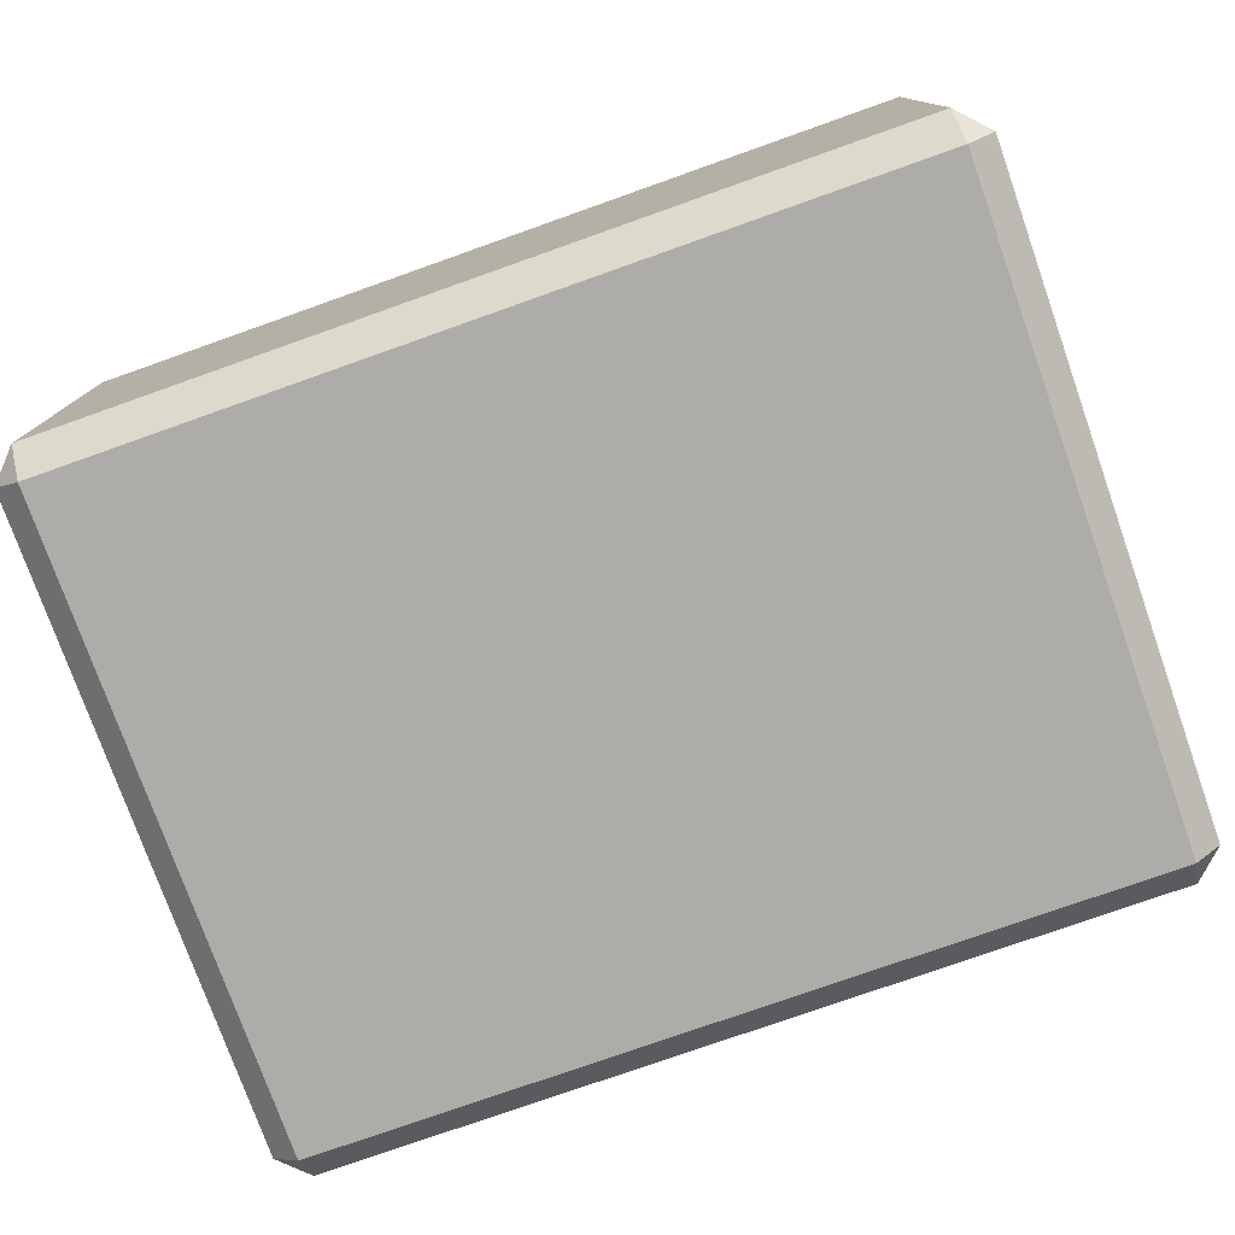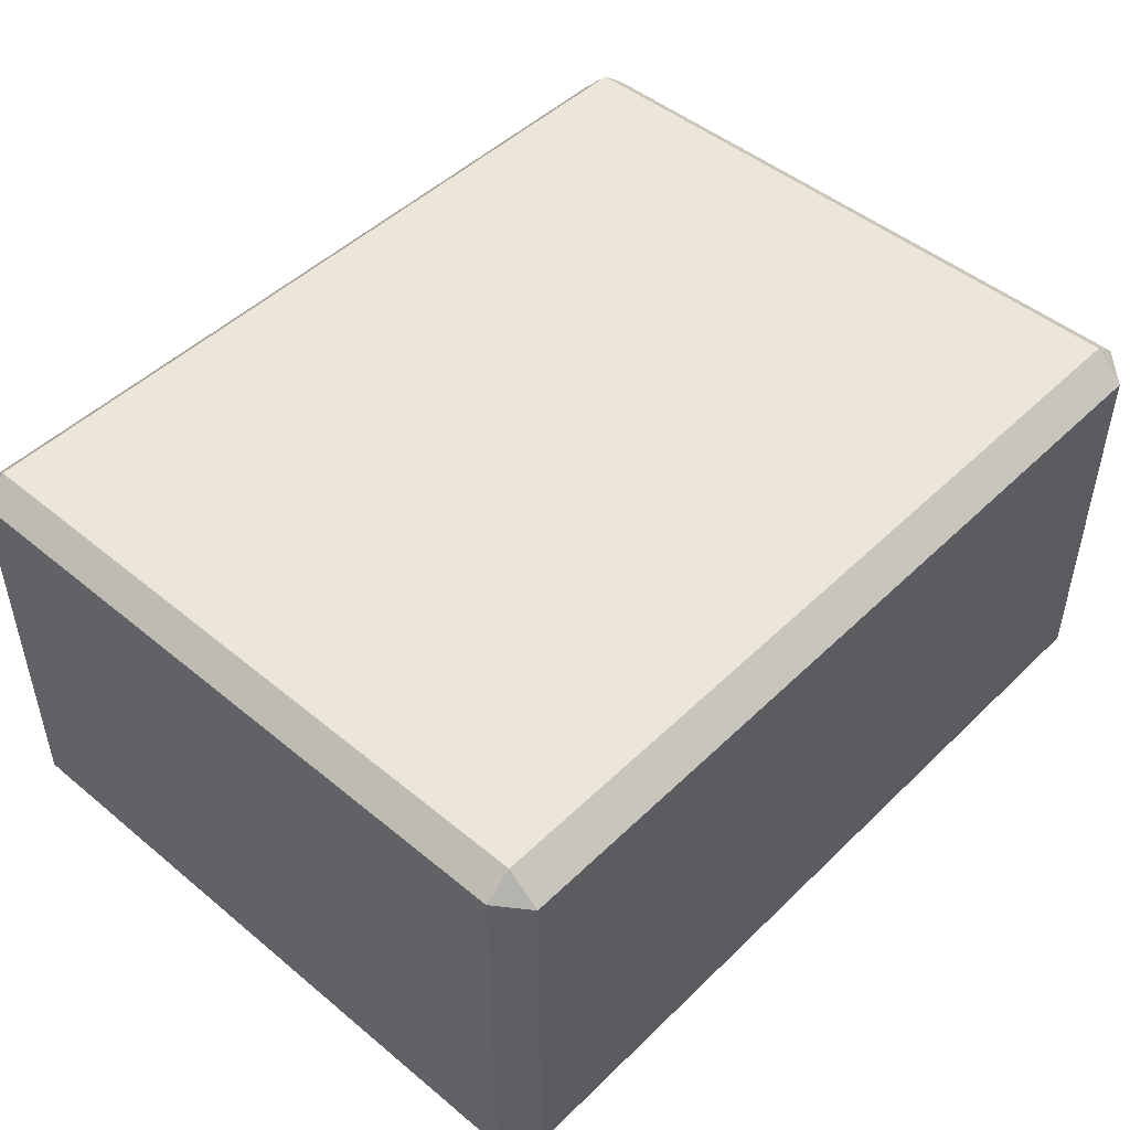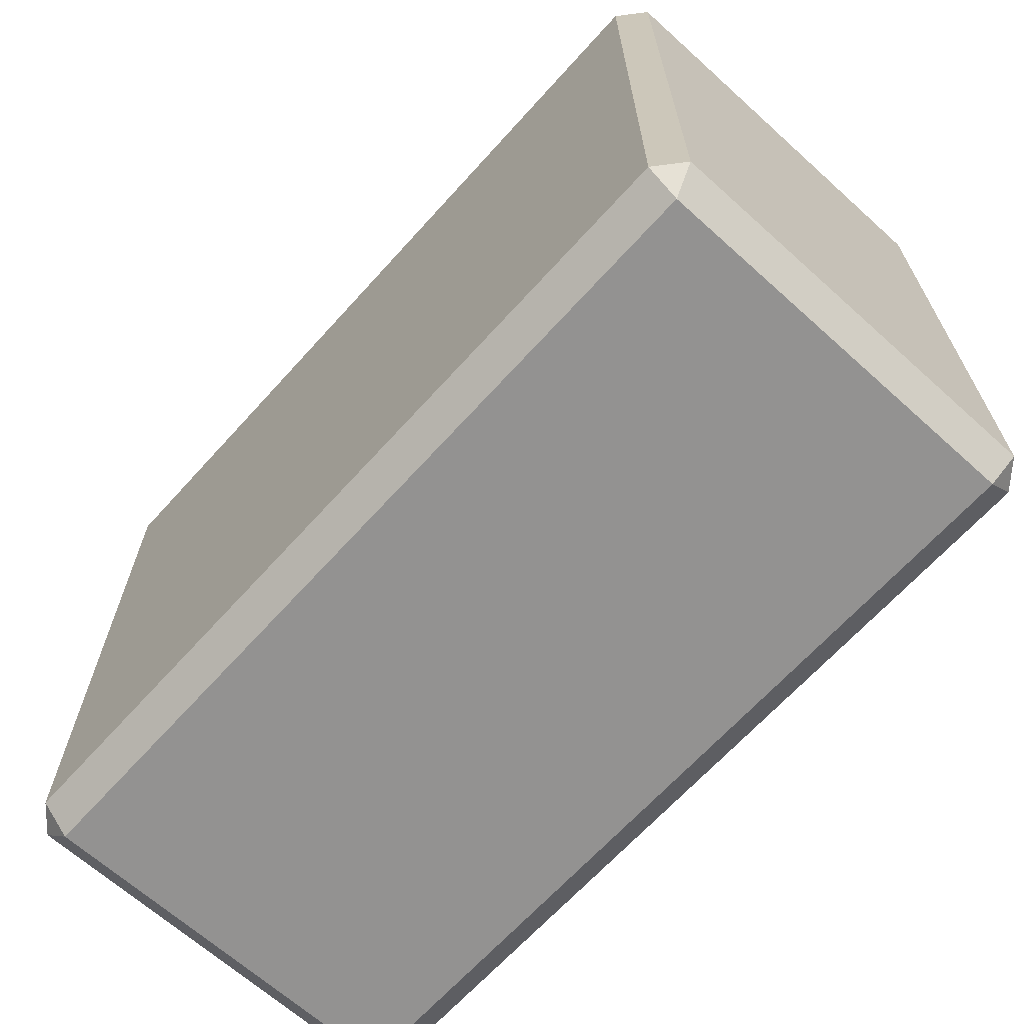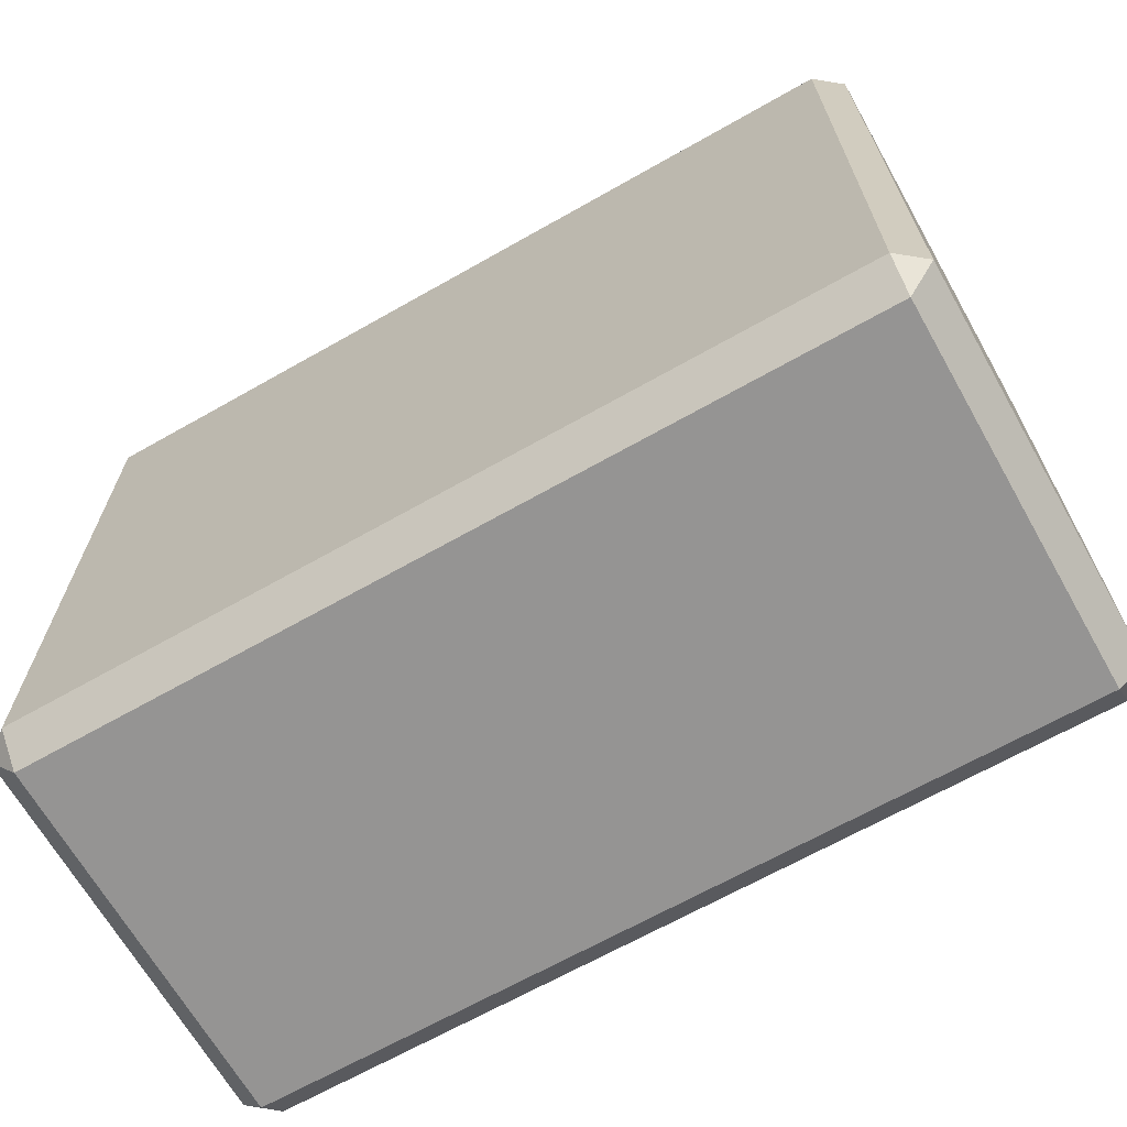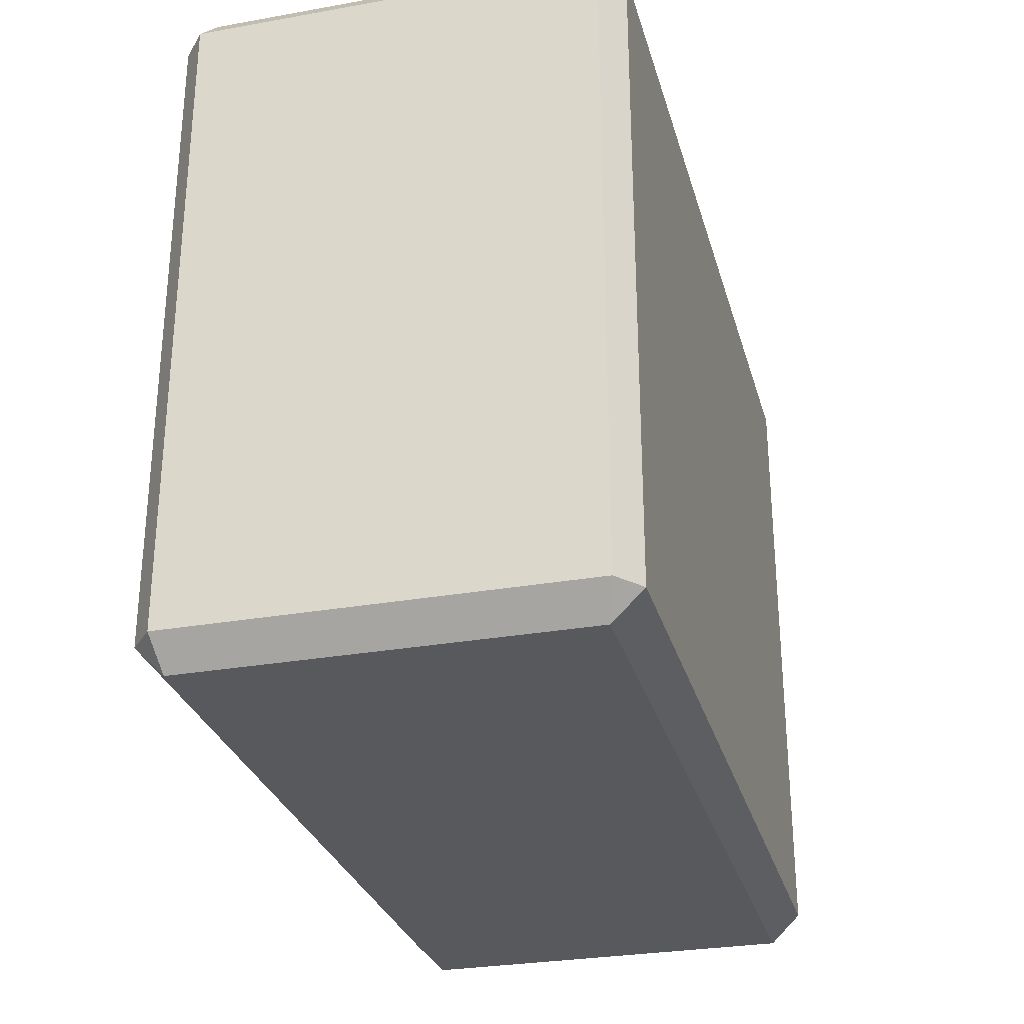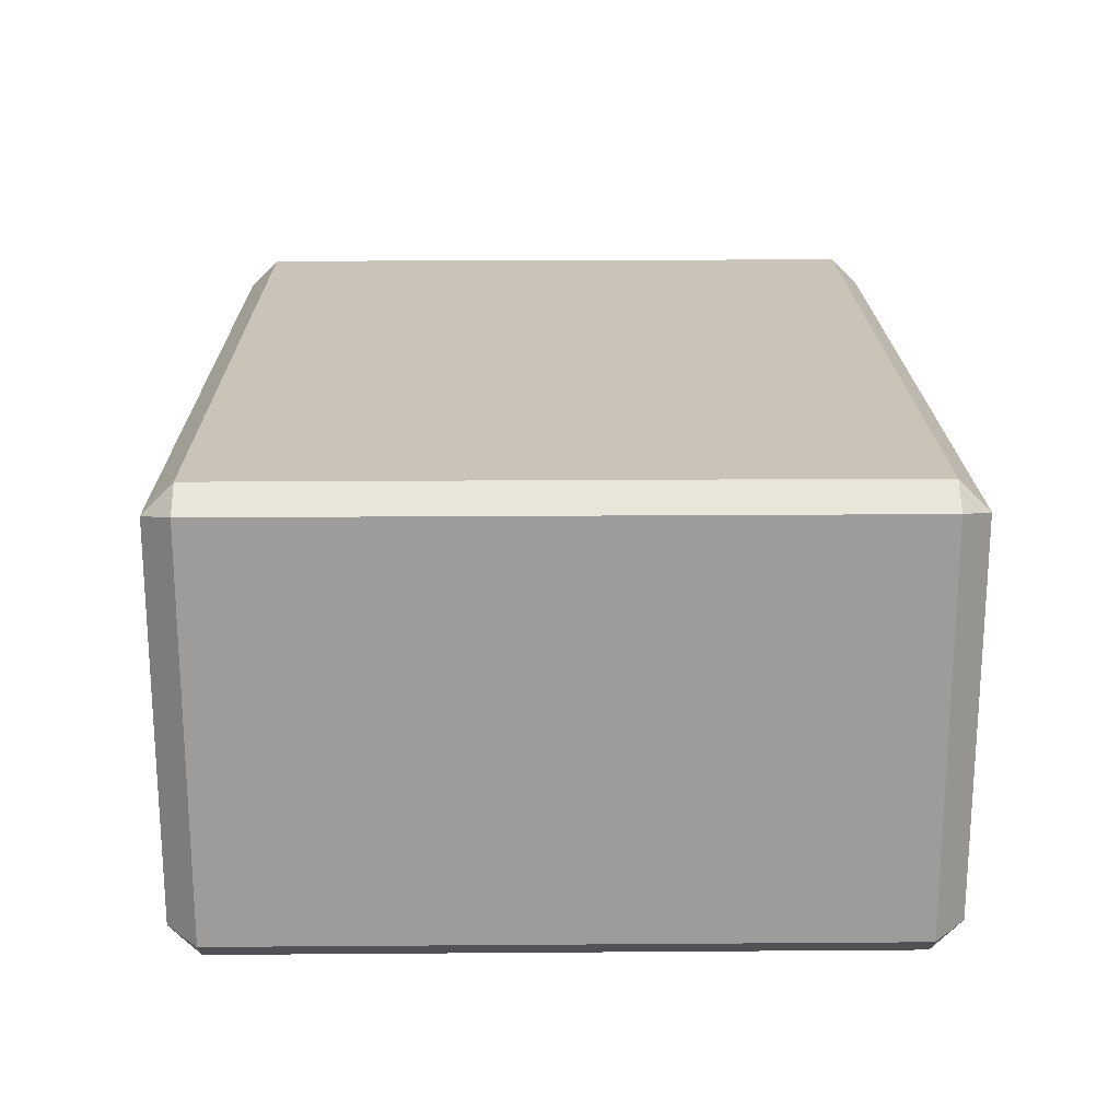
<metadata>
{"format":"obj","ext":"obj","renderer":"f3d","projection":"perspective","resolution":1024,"background":"white","views":[{"elev":-77.0,"azim":19.5,"up":"+Z"},{"elev":48.0,"azim":132.8,"up":"+Z"},{"elev":-66.5,"azim":-132.1,"up":"+Y"},{"elev":-67.1,"azim":29.6,"up":"+Y"},{"elev":-29.1,"azim":-75.2,"up":"+Y"},{"elev":20.0,"azim":89.2,"up":"+Z"}]}
</metadata>
<code>
o Onett9
v 0.9218 0.7322 0.4889
v 0.9218 -0.7323 0.4889
v 0.9218 -0.7323 -0.4094
v 0.9218 0.7322 -0.4094
v -1.078 0.7322 -0.4094
v -1.078 -0.7323 -0.4094
v -1.078 -0.7323 0.4889
v -1.078 0.7322 0.4889
v 0.8912 -0.7323 -0.4357
v 0.8606 -0.7323 -0.4619
v 0.8606 0.7322 -0.4619
v 0.8912 0.7322 -0.4357
v 0.8606 -0.7323 -0.4619
v -1.017 -0.7323 -0.4619
v -1.017 0.7322 -0.4619
v 0.8606 0.7322 -0.4619
v -1.078 -0.7323 -0.4094
v -1.078 0.7322 -0.4094
v -1.017 0.7322 -0.4619
v -1.017 -0.7323 -0.4619
v 0.8582 -0.7999 -0.3954
v 0.8606 -0.7323 -0.4619
v 0.8912 -0.7323 -0.4357
v -1.017 -0.7323 -0.4619
v 0.8606 -0.7323 -0.4619
v 0.8582 -0.7999 -0.3954
v -1.018 -0.7999 -0.3954
v 0.8606 -0.7323 0.5381
v 0.8582 -0.7999 0.4702
v 0.9218 -0.7323 0.4889
v -1.018 -0.7999 0.4702
v 0.8582 -0.7999 0.4702
v 0.8606 -0.7323 0.5381
v -1.017 -0.7323 0.5381
v -1.078 -0.7323 0.4889
v -1.078 -0.7323 -0.4094
v -1.018 -0.7999 -0.3954
v -1.018 -0.7999 0.4702
v 0.8582 -0.7999 0.4702
v 0.8582 -0.7999 -0.3954
v 0.9218 -0.7323 -0.4094
v 0.9218 -0.7323 0.4889
v -0.07979 -0.7997 0.03605
v -1.018 -0.7999 -0.3954
v 0.8582 -0.7999 -0.3954
v -1.018 -0.7999 -0.3954
v -1.078 -0.7323 -0.4094
v -1.017 -0.7323 -0.4619
v -1.017 -0.7323 0.5381
v -1.078 -0.7323 0.4889
v -1.018 -0.7999 0.4702
v 0.8582 -0.7999 0.4702
v -0.07979 -0.7997 0.03605
v 0.8582 -0.7999 -0.3954
v -0.07979 -0.7997 0.03605
v 0.8582 -0.7999 0.4702
v -1.018 -0.7999 0.4702
v -1.018 -0.7999 -0.3954
v -0.07979 -0.7997 0.03605
v -1.018 -0.7999 0.4702
v 0.8606 0.7322 -0.4619
v 0.8582 0.8001 -0.3954
v 0.8912 0.7322 -0.4357
v 0.8582 0.8001 -0.3954
v 0.8606 0.7322 -0.4619
v -1.017 0.7322 -0.4619
v -1.018 0.8001 -0.3954
v 0.9218 0.7322 0.4889
v 0.8582 0.8001 0.4702
v 0.8606 0.7322 0.5381
v 0.8582 0.8001 -0.3954
v 0.8582 0.8001 0.4702
v 0.9218 0.7322 0.4889
v 0.9218 0.7322 -0.4094
v 0.8582 0.8001 0.4702
v -0.07977 0.8001 0.03605
v -1.018 0.8001 0.4702
v -1.017 0.7322 -0.4619
v -1.078 0.7322 -0.4094
v -1.018 0.8001 -0.3954
v 0.8606 -0.7323 0.5381
v 0.9218 -0.7323 0.4889
v 0.9218 0.7322 0.4889
v 0.8606 0.7322 0.5381
v -1.017 0.7322 0.5381
v -1.017 -0.7323 0.5381
v 0.8606 -0.7323 0.5381
v 0.8606 0.7322 0.5381
v -1.078 -0.7323 0.4889
v -1.017 -0.7323 0.5381
v -1.017 0.7322 0.5381
v -1.078 0.7322 0.4889
v -1.018 0.8001 0.4702
v -1.078 0.7322 0.4889
v -1.017 0.7322 0.5381
v -1.018 0.8001 0.4702
v -1.017 0.7322 0.5381
v 0.8606 0.7322 0.5381
v 0.8582 0.8001 0.4702
v -1.078 0.7322 -0.4094
v -1.078 0.7322 0.4889
v -1.018 0.8001 0.4702
v -1.018 0.8001 -0.3954
v -0.07977 0.8001 0.03605
v -1.018 0.8001 -0.3954
v -1.018 0.8001 0.4702
v -0.07977 0.8001 0.03605
v 0.8582 0.8001 0.4702
v 0.8582 0.8001 -0.3954
v -1.018 0.8001 -0.3954
v -0.07977 0.8001 0.03605
v 0.8582 0.8001 -0.3954
v 0.8582 0.8001 -0.3954
v 0.9218 0.7322 -0.4094
v 0.8912 0.7322 -0.4357
v 0.8912 0.7322 -0.4357
v 0.9218 0.7322 -0.4094
v 0.9218 -0.7323 -0.4094
v 0.8912 -0.7323 -0.4357
v 0.8912 -0.7323 -0.4357
v 0.9218 -0.7323 -0.4094
v 0.8582 -0.7999 -0.3954
f 1 2 3
f 1 3 4
f 5 6 7
f 5 7 8
f 9 10 11
f 9 11 12
f 13 14 15
f 13 15 16
f 17 18 19
f 17 19 20
f 21 22 23
f 24 25 26
f 24 26 27
f 28 29 30
f 31 32 33
f 31 33 34
f 35 36 37
f 35 37 38
f 39 40 41
f 39 41 42
f 43 44 45
f 46 47 48
f 49 50 51
f 52 53 54
f 55 56 57
f 58 59 60
f 61 62 63
f 64 65 66
f 64 66 67
f 68 69 70
f 71 72 73
f 71 73 74
f 75 76 77
f 78 79 80
f 81 82 83
f 81 83 84
f 85 86 87
f 85 87 88
f 89 90 91
f 89 91 92
f 93 94 95
f 96 97 98
f 96 98 99
f 100 101 102
f 100 102 103
f 104 105 106
f 107 108 109
f 110 111 112
f 113 114 115
f 116 117 118
f 116 118 119
f 120 121 122

</code>
